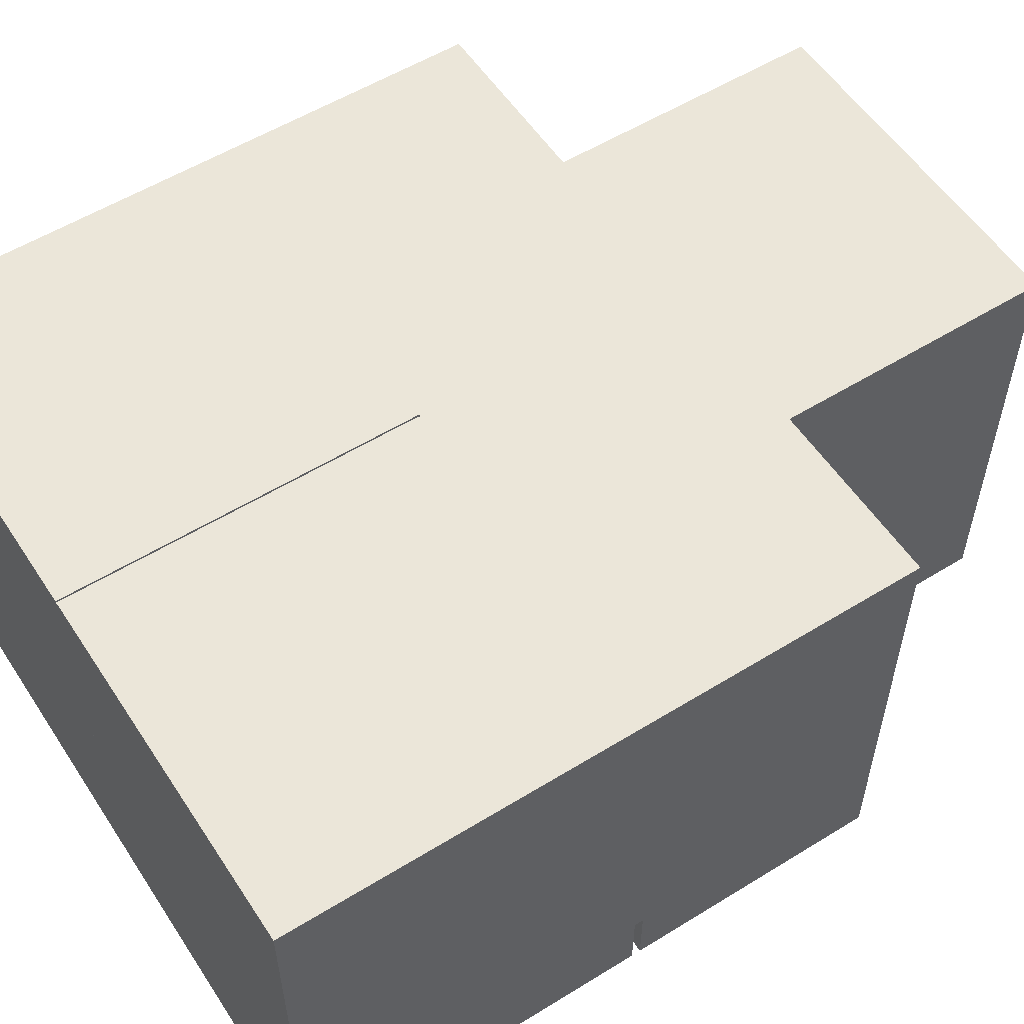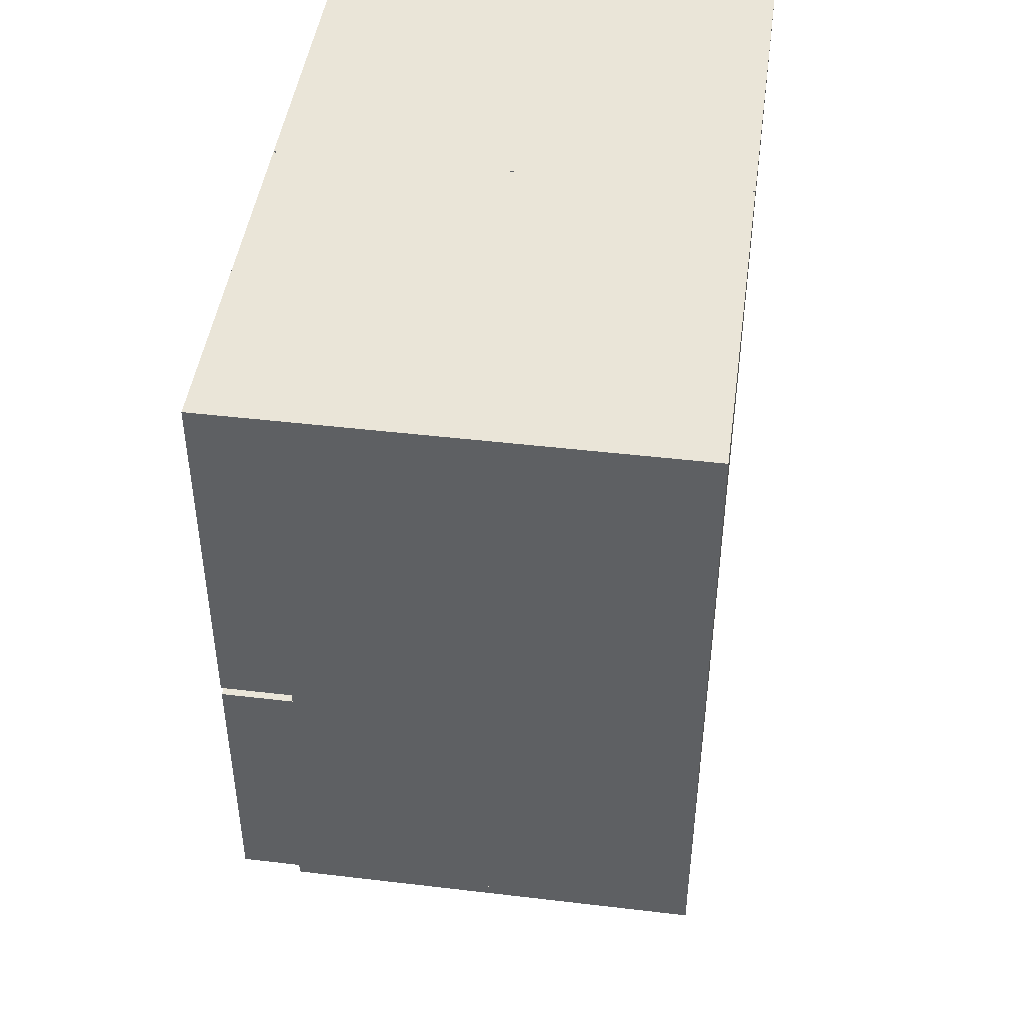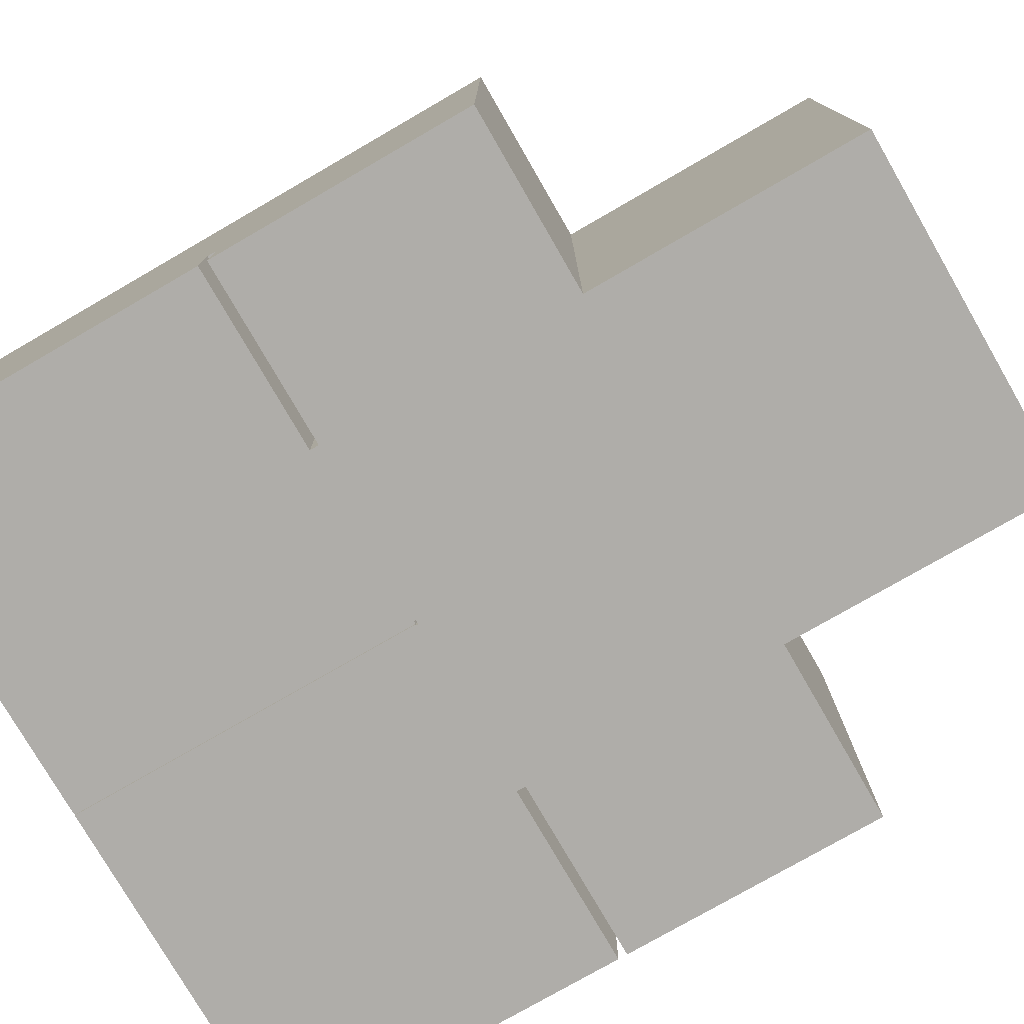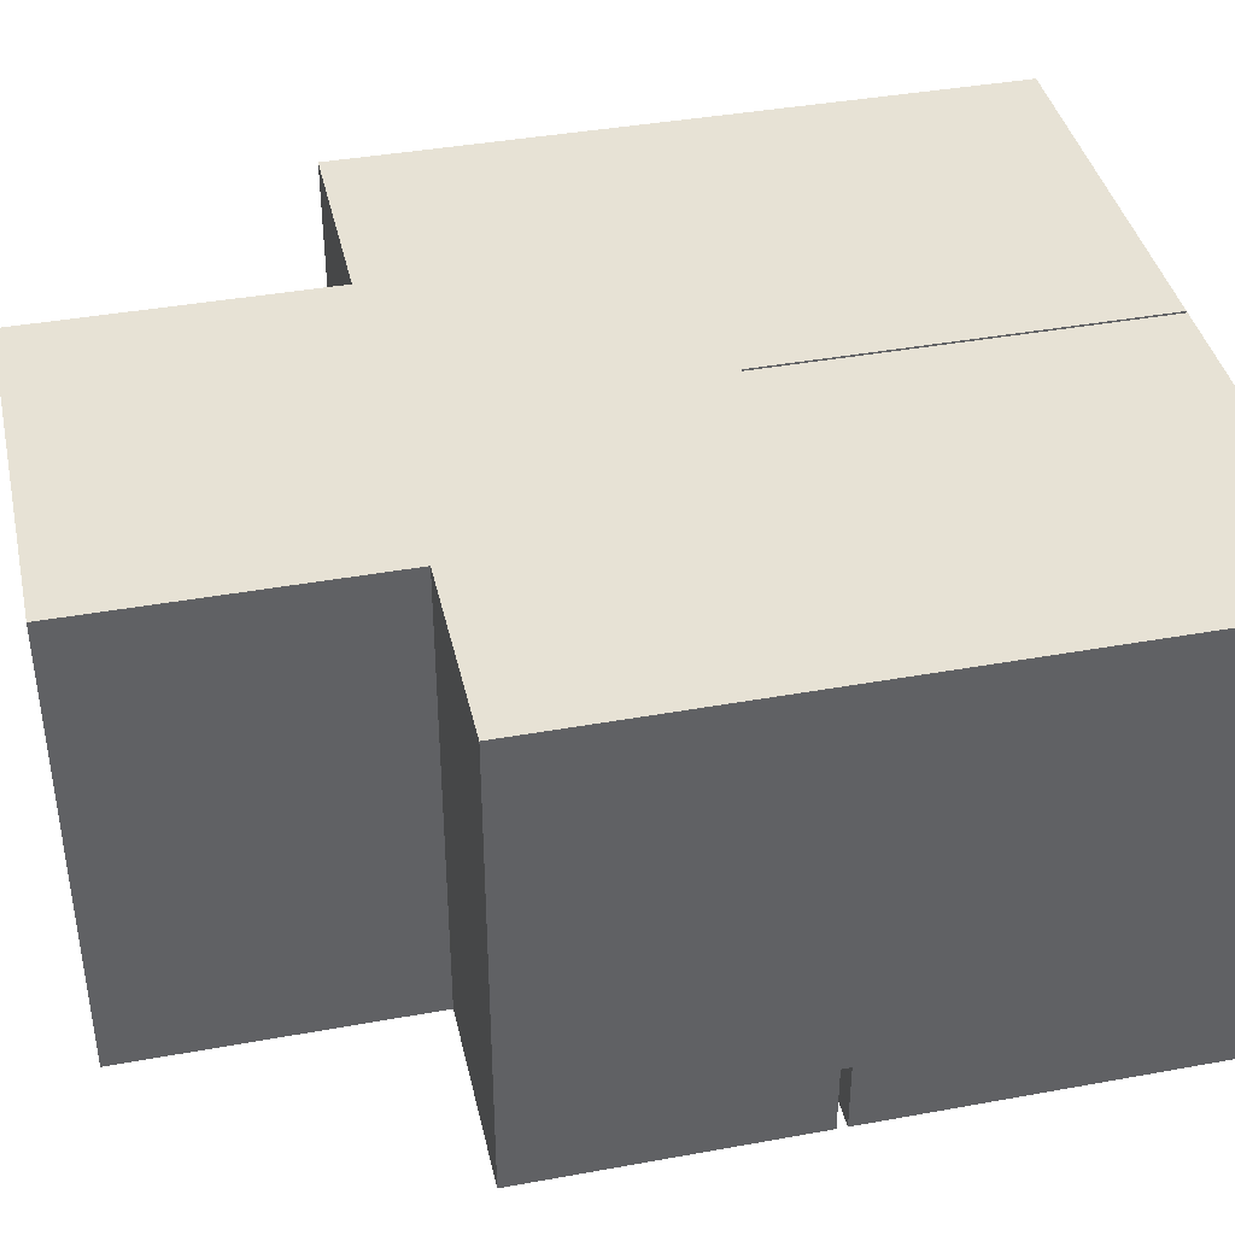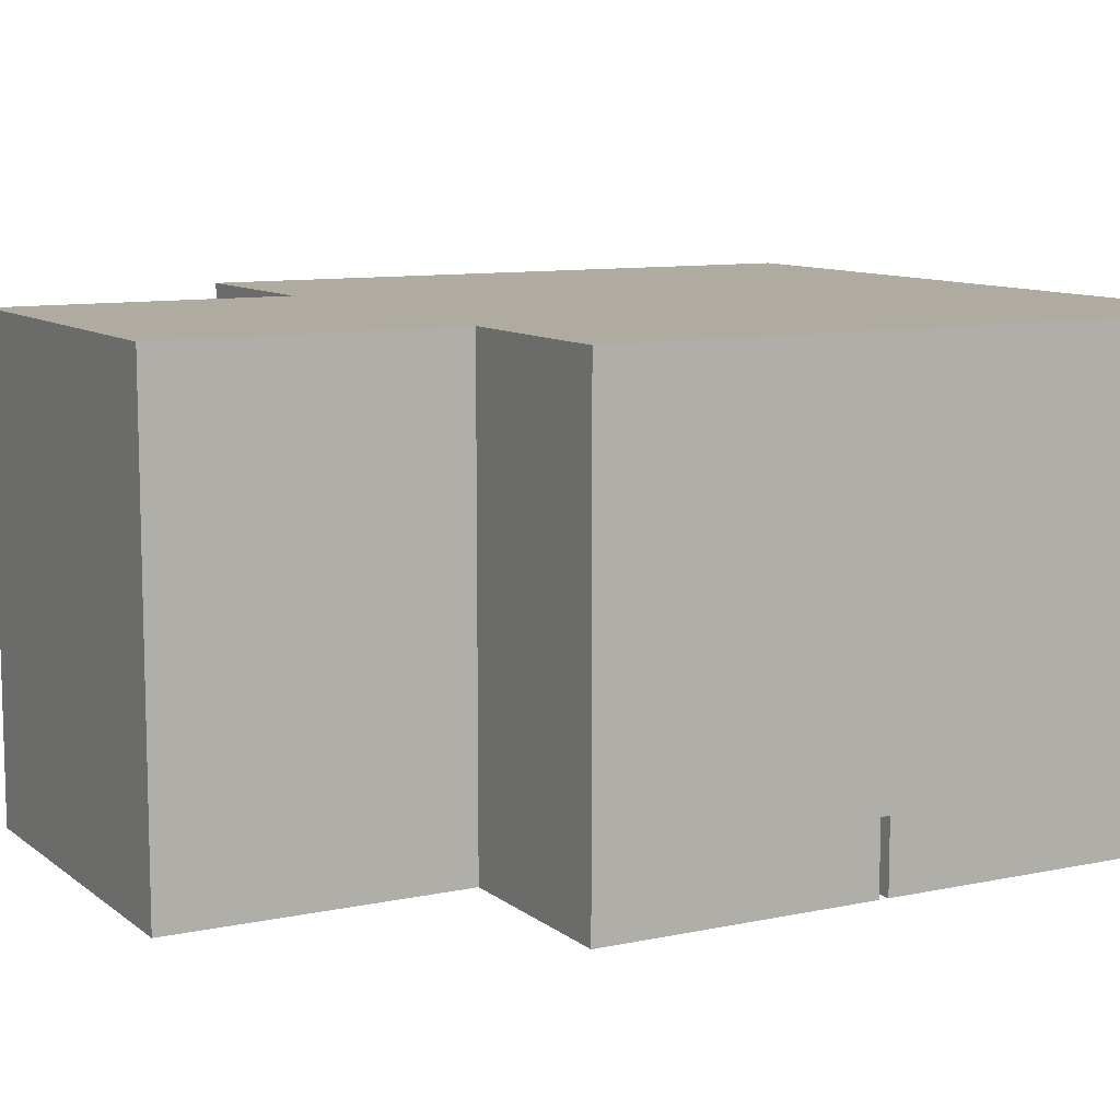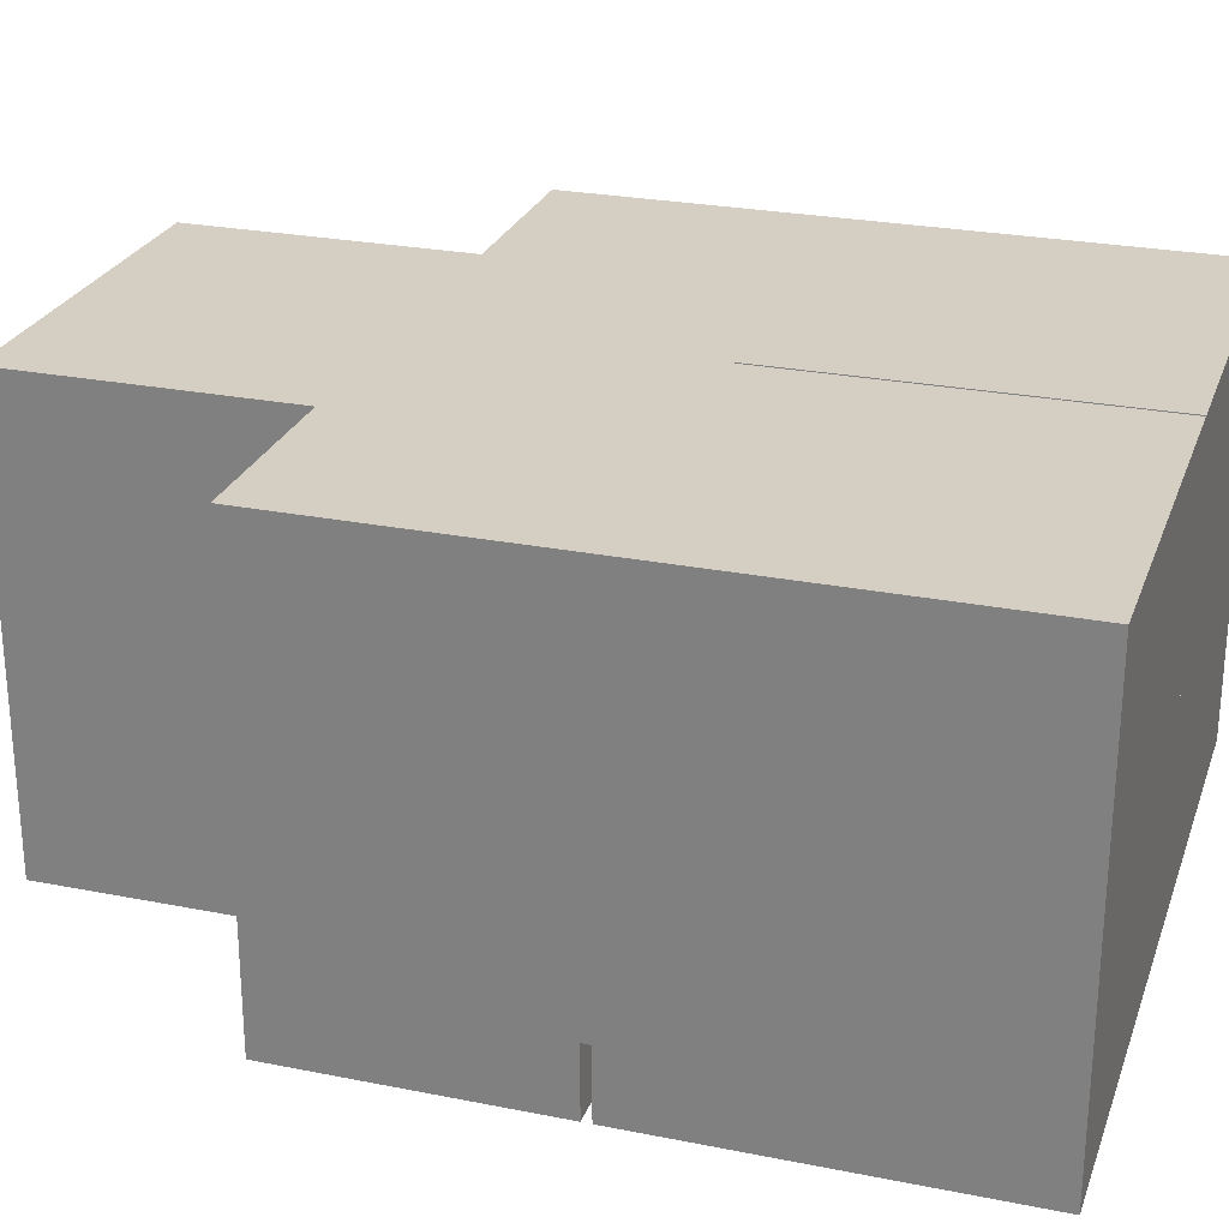
<metadata>
{"format":"obj","ext":"obj","renderer":"f3d","projection":"perspective","resolution":1024,"background":"white","views":[{"elev":55.7,"azim":57.1,"up":"+Y"},{"elev":45.4,"azim":97.8,"up":"+Z"},{"elev":-77.3,"azim":120.0,"up":"+Y"},{"elev":40.2,"azim":-102.6,"up":"+Y"},{"elev":9.8,"azim":-118.8,"up":"+Y"},{"elev":25.8,"azim":-72.4,"up":"+Y"}]}
</metadata>
<code>
v 0.4198 -0.05 0.061
v 0.4605 -0.05 -0.0005
v 0.4605 -0.05 0.061
v 0.4198 -0.05 0.119
v 0.4198 -0.05 0.121
v 0.4198 -0.035 0.119
v 0.4198 -0.035 0.121
v 0.4198 -0.05 0.199
v 0.4605 -0.05 0.119
v 0.4605 -0.05 0.121
v 0.4605 -0.035 0.119
v 0.4605 -0.035 0.121
v 0.4995 -0.05 0.1205
v 0.4995 -0.05 0.121
v 0.4997 -0.05 0.121
v 0.4997 -0.0495 0.121
v 0.4995 -0.035 0.1205
v 0.4995 -0.035 0.121
v 0.4997 -0.035 0.1205
v 0.4997 -0.035 0.121
v 0.4997 -0.0345 0.1205
v 0.4997 -0.0345 0.121
v 0.4997 -0.0495 0.179
v 0.4997 -0.0495 0.1791
v 0.4997 -0.0495 0.1809
v 0.4997 -0.0495 0.1811
v 0.4997 -0.05 0.199
v 0.4997 -0.0495 0.199
v 0.4997 -0.0005 0.1205
v 0.4997 -0.0005 0.1791
v 0.4997 -0.0005 0.179
v 0.4997 -0.0005 0.1809
v 0.4997 -0.0005 0.1811
v 0.4997 -0.0005 0.199
v 0.4198 0.05 0.061
v 0.4605 0.05 -0.0005
v 0.4605 0.05 0.061
v 0.4198 0.05 0.199
v 0.4997 0.0005 0.121
v 0.4997 0.0155 0.1205
v 0.4997 0.0155 0.121
v 0.4997 0.0005 0.179
v 0.4997 0.0005 0.1791
v 0.4997 0.0005 0.1809
v 0.4997 0.0005 0.1811
v 0.4997 0.0005 0.199
v 0.4997 0.0495 0.1205
v 0.4997 0.05 0.1205
v 0.4997 0.0495 0.179
v 0.4997 0.0495 0.1791
v 0.4997 0.0495 0.1809
v 0.4997 0.0495 0.1811
v 0.4997 0.0495 0.199
v 0.4997 0.05 0.199
v 0.5395 -0.05 -0.0005
v 0.5395 -0.05 0.061
v 0.5803 -0.05 0.061
v 0.5002 -0.05 0.121
v 0.5005 -0.05 0.1205
v 0.5005 -0.05 0.121
v 0.5002 -0.0495 0.121
v 0.5002 -0.035 0.1205
v 0.5002 -0.035 0.121
v 0.5005 -0.035 0.1205
v 0.5005 -0.035 0.121
v 0.5002 -0.0345 0.1205
v 0.5002 -0.0345 0.121
v 0.5395 -0.05 0.119
v 0.5395 -0.05 0.121
v 0.5395 -0.035 0.119
v 0.5395 -0.035 0.121
v 0.5002 -0.05 0.199
v 0.5002 -0.0495 0.199
v 0.5002 -0.0005 0.1205
v 0.5002 -0.0005 0.199
v 0.5803 -0.05 0.119
v 0.5803 -0.05 0.121
v 0.5803 -0.035 0.119
v 0.5803 -0.035 0.121
v 0.5803 -0.05 0.199
v 0.5395 0.05 -0.0005
v 0.5395 0.05 0.061
v 0.5803 0.05 0.061
v 0.5002 0.0005 0.121
v 0.5002 0.0155 0.1205
v 0.5002 0.0155 0.121
v 0.5002 0.0005 0.199
v 0.5002 0.0495 0.1205
v 0.5002 0.05 0.1205
v 0.5002 0.0495 0.199
v 0.5002 0.05 0.199
v 0.5803 0.05 0.199
f 62 64 65
f 58 61 60
f 59 64 13
f 59 60 65
f 60 61 63
f 62 13 64
f 64 59 65
f 65 60 63
f 61 20 63
f 61 58 73
f 63 20 67
f 62 63 67
f 59 9 68
f 65 63 62
f 66 21 62
f 66 62 67
f 67 22 66
f 59 68 69
f 69 68 71
f 71 68 70
f 60 59 80
f 60 80 58
f 80 59 69
f 51 50 54
f 47 88 48
f 88 47 49
f 49 47 48
f 38 87 53
f 48 38 54
f 54 38 53
f 49 48 54
f 49 50 90
f 90 50 51
f 50 49 54
f 73 23 61
f 90 51 52
f 52 51 54
f 90 52 53
f 54 53 52
f 56 2 55
f 68 3 56
f 56 55 82
f 68 56 57
f 57 56 82
f 57 83 78
f 90 80 91
f 81 36 82
f 82 89 83
f 83 57 82
f 74 84 86
f 84 39 86
f 85 40 74
f 85 74 86
f 84 74 87
f 86 41 85
f 87 42 84
f 87 80 90
f 82 55 81
f 48 88 89
f 82 48 89
f 89 88 90
f 83 89 91
f 90 53 87
f 88 49 90
f 91 89 90
f 91 80 92
f 92 80 83
f 92 83 91
f 71 70 79
f 73 58 72
f 72 58 80
f 73 72 80
f 73 80 75
f 75 34 73
f 74 31 75
f 74 75 87
f 87 75 80
f 69 71 77
f 70 68 78
f 87 46 45
f 68 57 76
f 78 68 76
f 77 71 79
f 76 57 78
f 80 69 77
f 80 77 79
f 79 70 78
f 79 78 83
f 80 79 83
f 55 36 81
f 27 10 14
f 9 3 68
f 13 9 59
f 10 13 14
f 14 13 18
f 14 18 15
f 15 18 16
f 16 20 61
f 18 13 17
f 17 13 19
f 19 13 62
f 20 16 18
f 27 5 10
f 15 16 23
f 23 16 61
f 27 14 15
f 17 19 20
f 18 17 20
f 20 19 21
f 21 19 62
f 20 21 22
f 20 22 67
f 22 21 66
f 11 4 9
f 1 4 35
f 3 1 37
f 2 56 3
f 2 3 37
f 2 36 55
f 4 1 9
f 5 7 10
f 4 11 6
f 7 5 8
f 6 11 7
f 28 8 27
f 10 7 12
f 12 7 11
f 8 5 27
f 35 4 6
f 35 6 7
f 35 7 8
f 8 28 38
f 11 9 10
f 12 11 10
f 10 9 13
f 34 38 73
f 37 82 36
f 37 35 48
f 82 37 48
f 35 8 38
f 48 35 38
f 29 74 40
f 39 29 40
f 40 41 39
f 39 41 86
f 39 84 42
f 41 40 85
f 36 2 37
f 38 34 46
f 38 46 87
f 31 39 42
f 43 31 42
f 44 30 43
f 45 33 44
f 43 42 87
f 44 43 87
f 45 44 87
f 46 34 45
f 31 29 39
f 27 15 23
f 27 23 24
f 27 24 25
f 24 23 73
f 25 24 73
f 27 25 26
f 26 25 73
f 28 27 26
f 28 26 73
f 29 31 74
f 1 3 9
f 38 28 73
f 30 31 43
f 30 44 32
f 32 44 33
f 31 30 75
f 75 30 32
f 75 32 33
f 33 45 34
f 75 33 34
f 37 1 35

</code>
